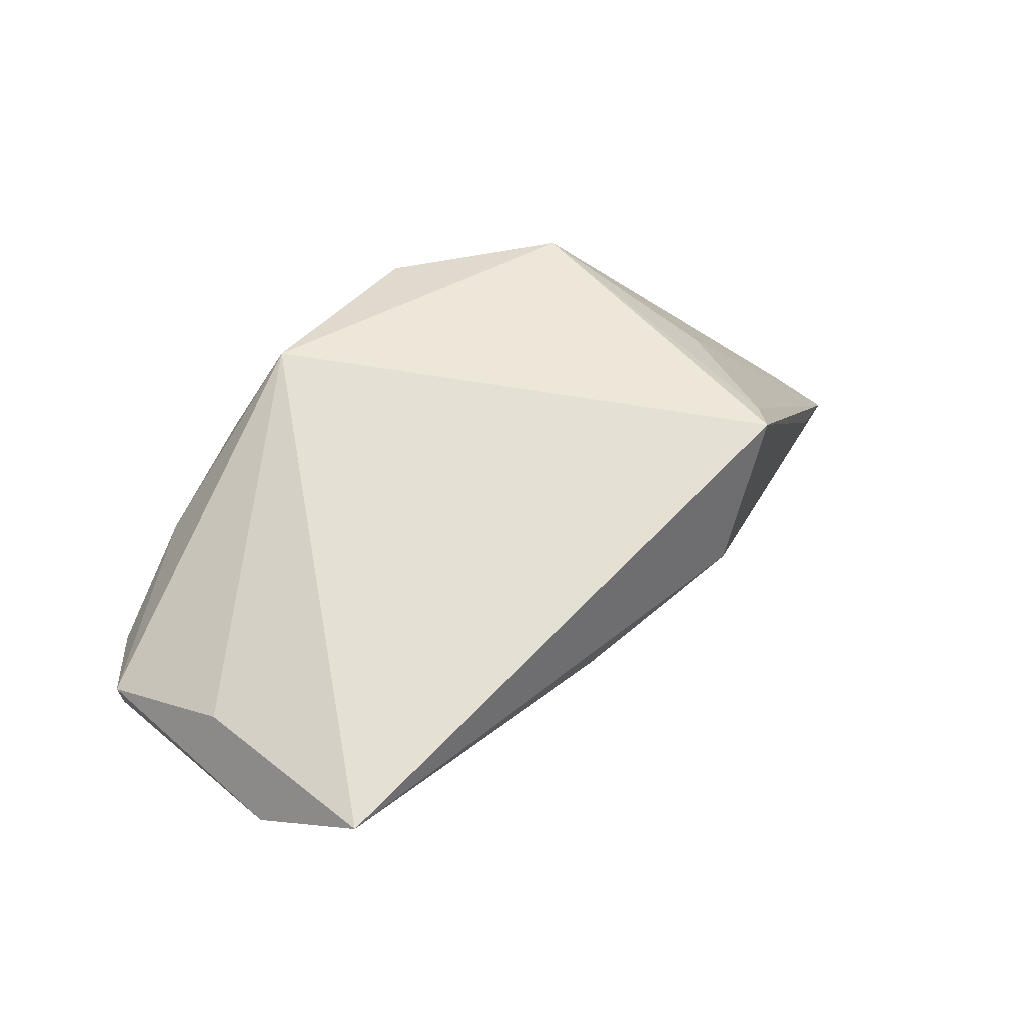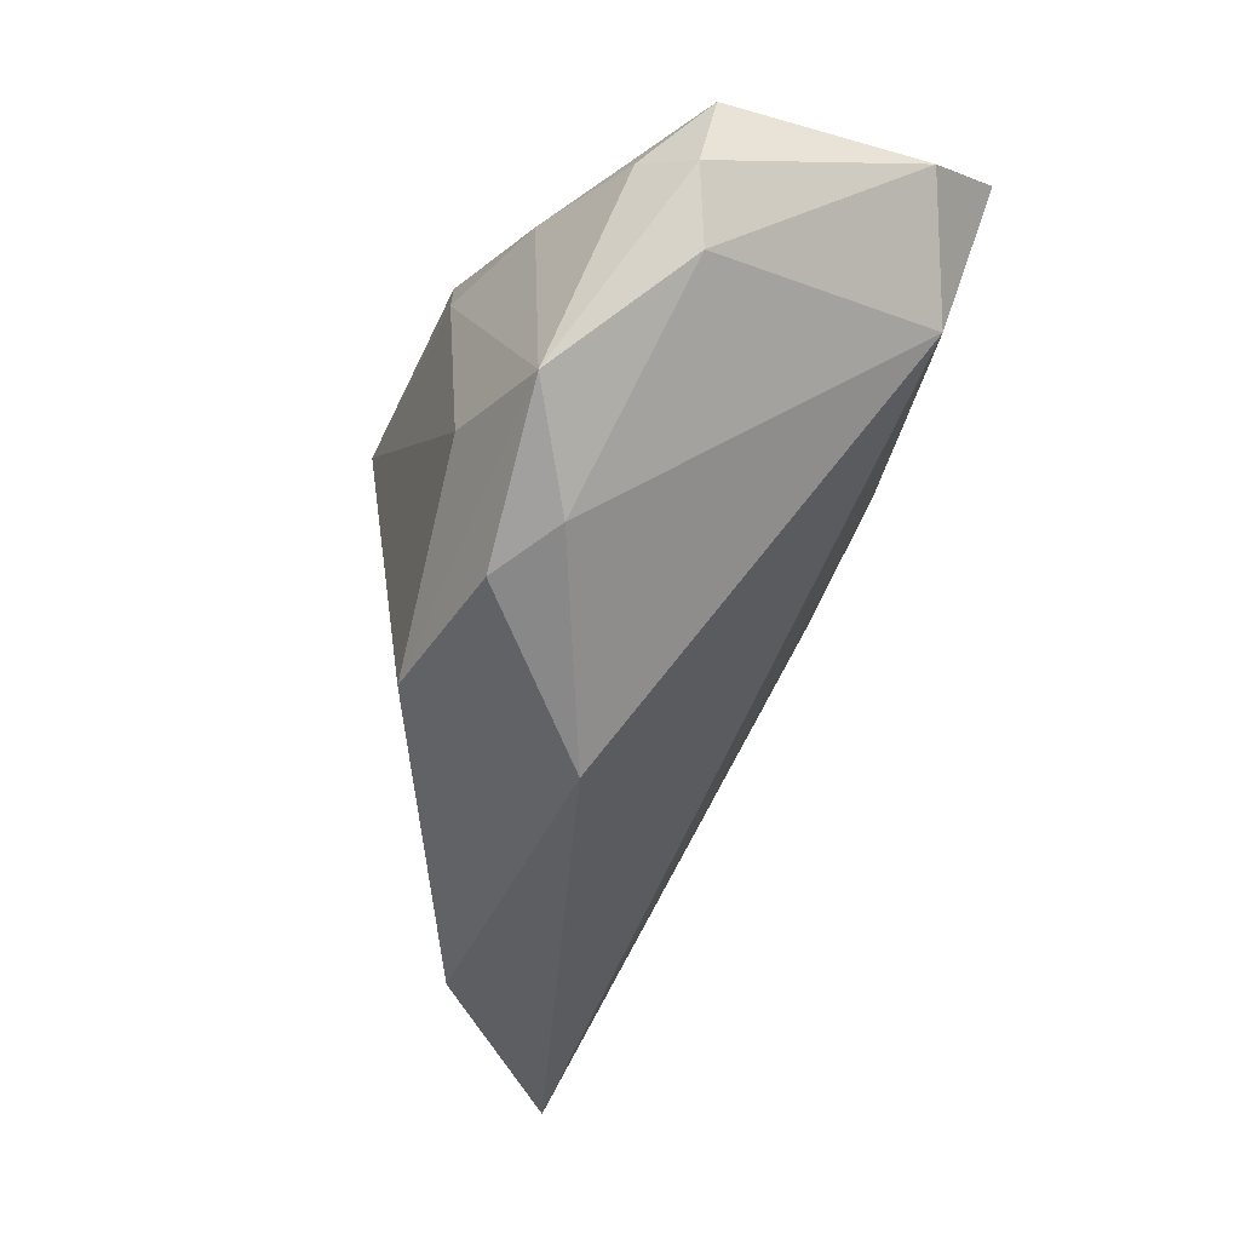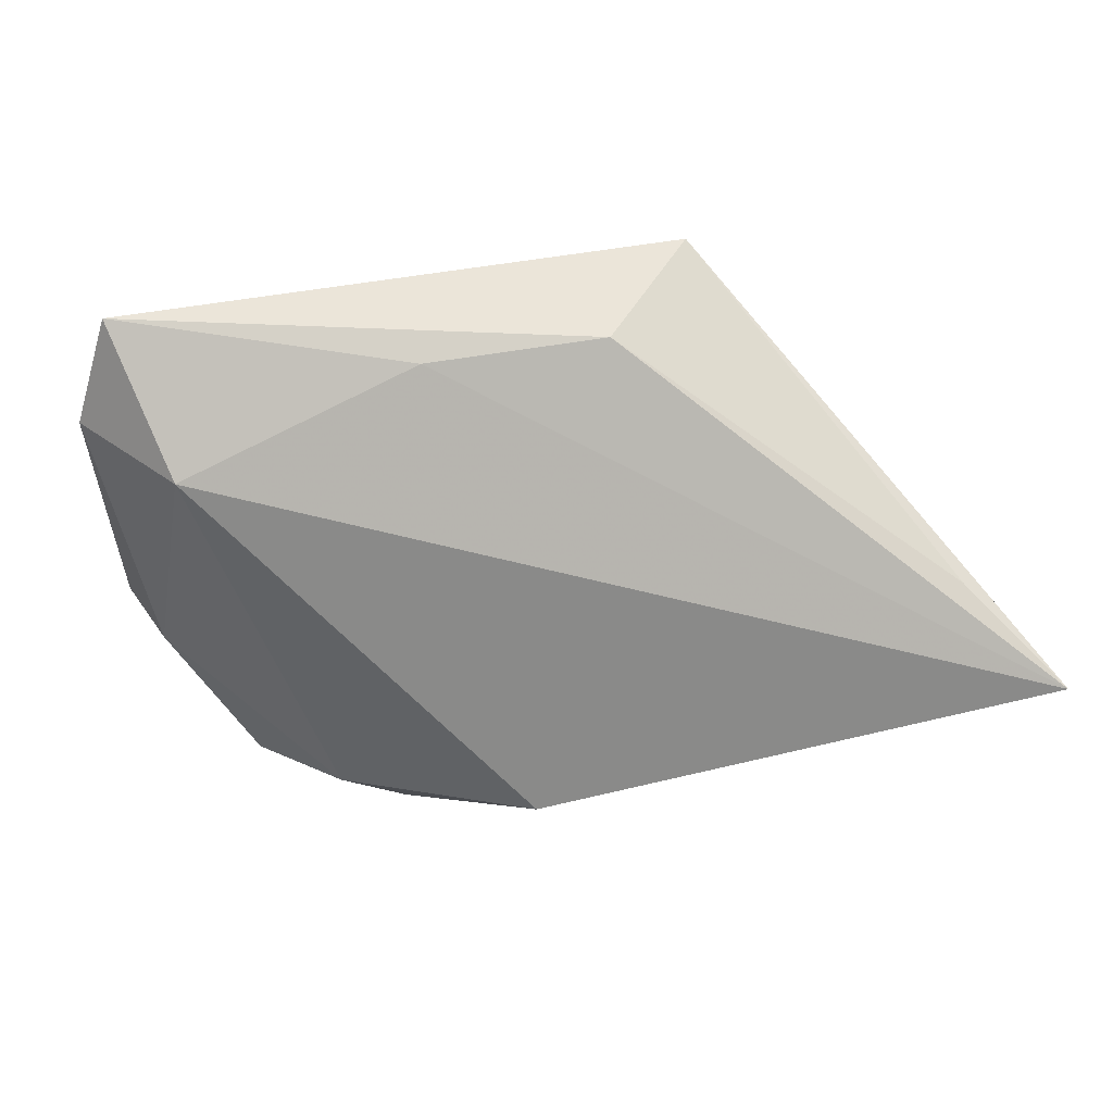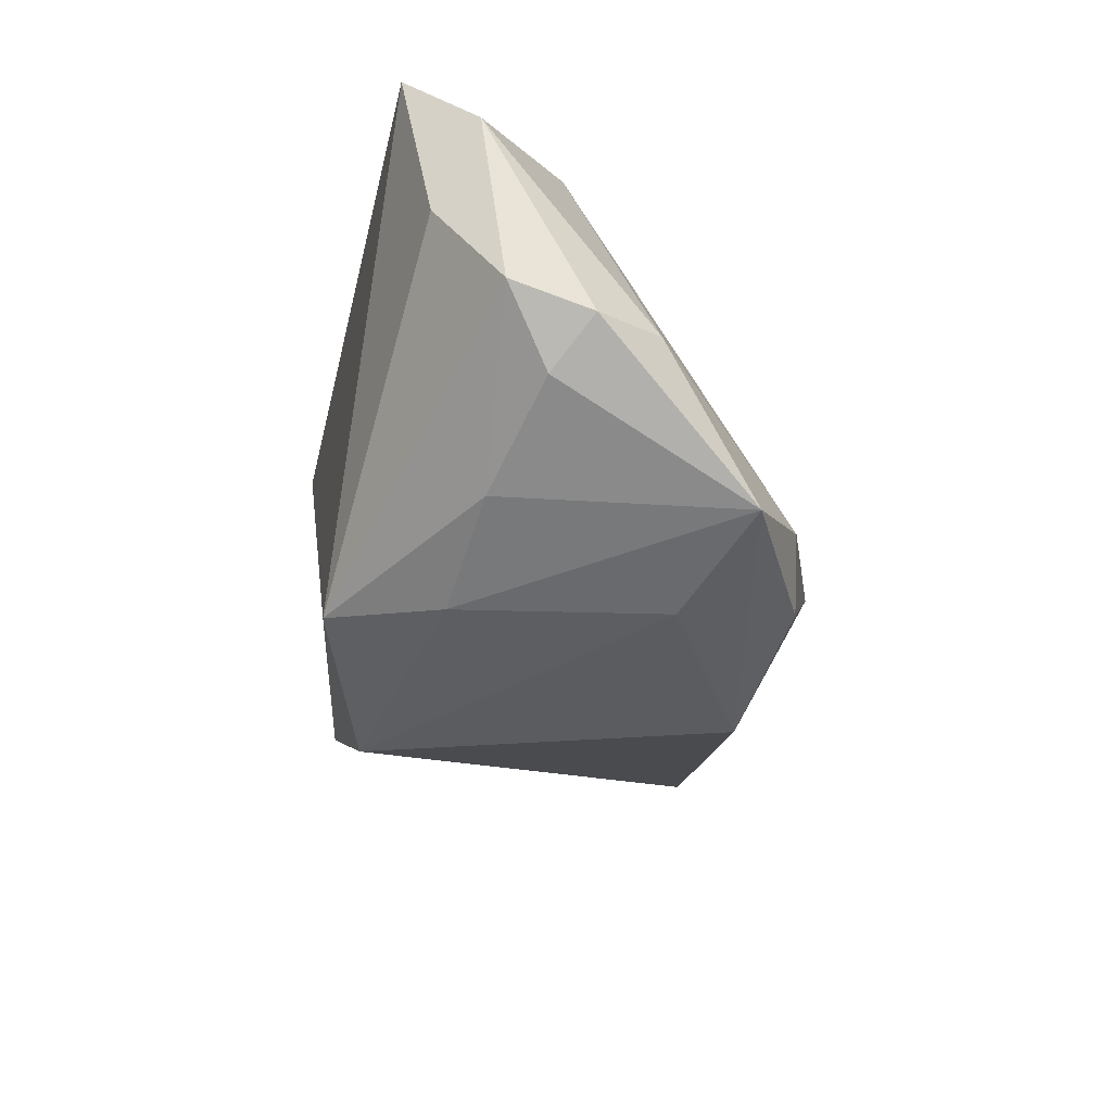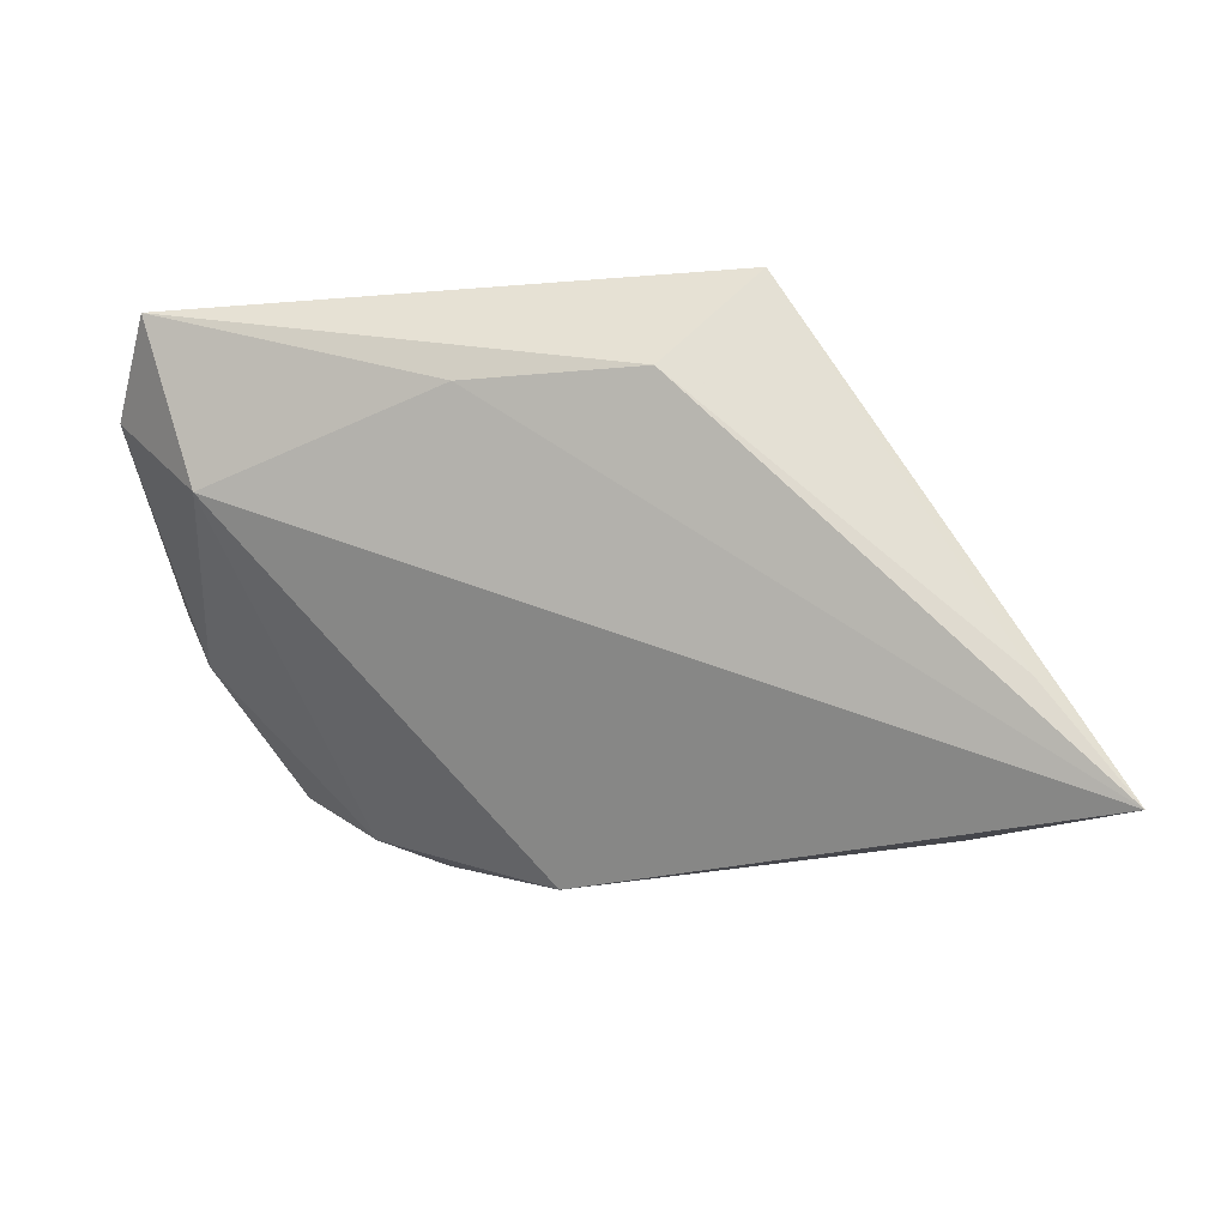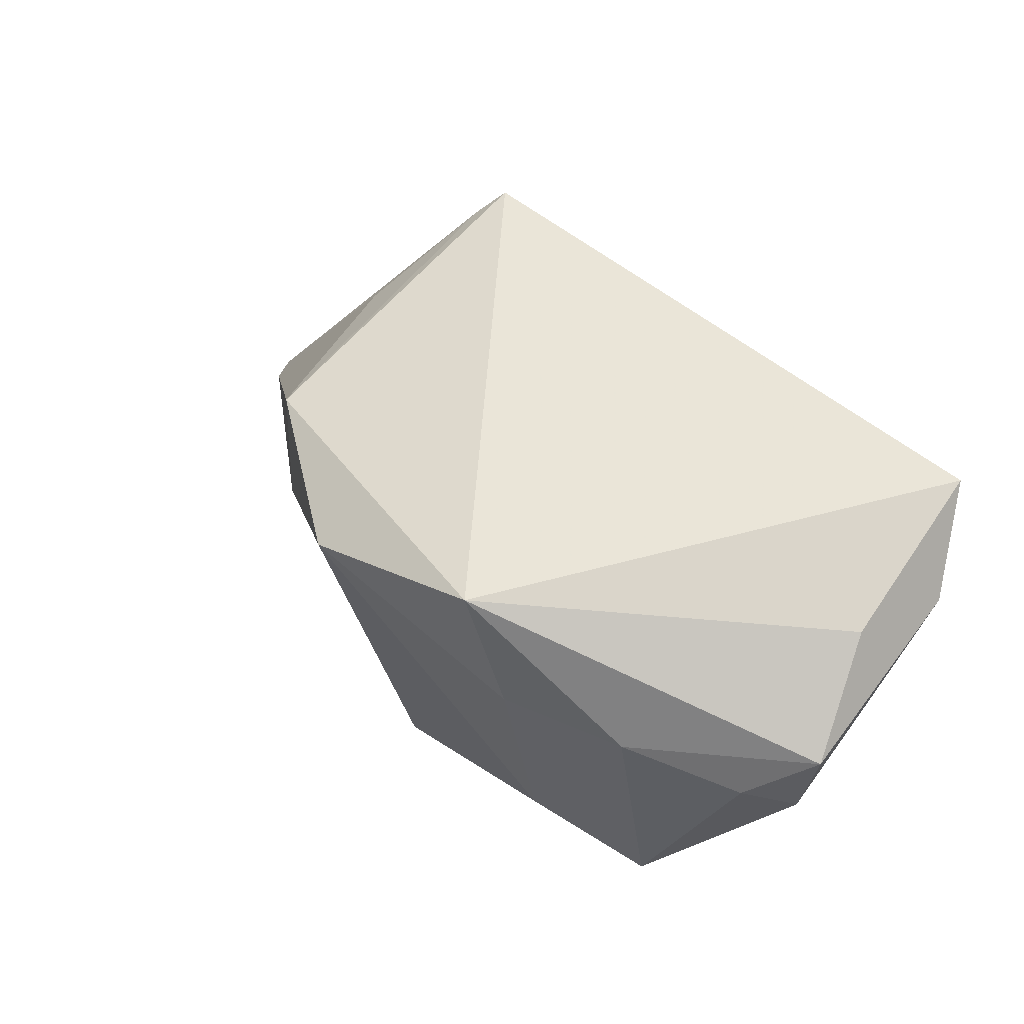
<metadata>
{"format":"obj","ext":"obj","renderer":"f3d","projection":"perspective","resolution":1024,"background":"white","views":[{"elev":65.6,"azim":-45.8,"up":"+Y"},{"elev":-42.0,"azim":-111.7,"up":"+Y"},{"elev":71.6,"azim":-9.1,"up":"+Z"},{"elev":-39.3,"azim":-103.6,"up":"+Z"},{"elev":-21.9,"azim":9.2,"up":"+Y"},{"elev":60.0,"azim":-140.7,"up":"+Y"}]}
</metadata>
<code>
v -0.04956 0.01368 -0.009763
v -0.02568 -0.0239 -0.01591
v 0.001367 -0.02483 -0.02349
v 0.02717 0.02132 0.02174
v -0.04488 0.02079 0.003388
v -0.01804 -0.02596 -0.02092
v -0.049 0.004271 -0.01163
v -0.03598 -0.01623 -0.02254
v -0.0433 0.02458 0.02506
v 0.02492 0.02415 0.0247
v -0.007838 0.01208 0.02748
v -0.03776 0.004967 0.02005
v 0.0328 0.01328 0.007611
v 0.04197 -0.0305 -0.004407
v -0.00209 -0.03375 -0.005272
v -0.04507 -0.003578 -0.009609
v -0.008772 0.02458 -0.02347
v 0.0596 -0.03348 0.0136
v 0.04961 -0.02014 0.01725
v -0.0164 0.0125 -0.0258
v 0.02834 0.018 -0.01355
v -0.04883 0.0166 0.01472
v 0.01369 0.01111 0.02938
v -0.02127 -0.01131 -0.0258
v -0.03029 0.01133 -0.02147
v -0.04371 0.007962 -0.01607
v 0.05522 -0.02644 0.007598
v 0.01207 0.01694 -0.0258
f 12 15 18
f 15 12 2
f 10 21 17
f 16 12 22
f 16 2 12
f 8 2 16
f 18 15 14
f 15 3 14
f 15 2 6
f 6 3 15
f 6 2 8
f 8 3 6
f 24 8 20
f 24 3 8
f 4 21 10
f 4 13 21
f 4 10 18
f 18 13 4
f 22 12 9
f 9 23 10
f 10 17 9
f 9 1 22
f 18 10 19
f 19 23 18
f 10 23 19
f 8 16 7
f 7 26 8
f 1 26 7
f 22 1 7
f 7 16 22
f 20 8 25
f 8 26 25
f 25 17 20
f 1 17 25
f 25 26 1
f 18 14 27
f 27 14 21
f 27 13 18
f 21 13 27
f 21 14 28
f 28 14 3
f 28 17 21
f 20 17 28
f 28 24 20
f 3 24 28
f 11 9 12
f 23 9 11
f 11 12 18
f 18 23 11
f 5 17 1
f 1 9 5
f 5 9 17

</code>
